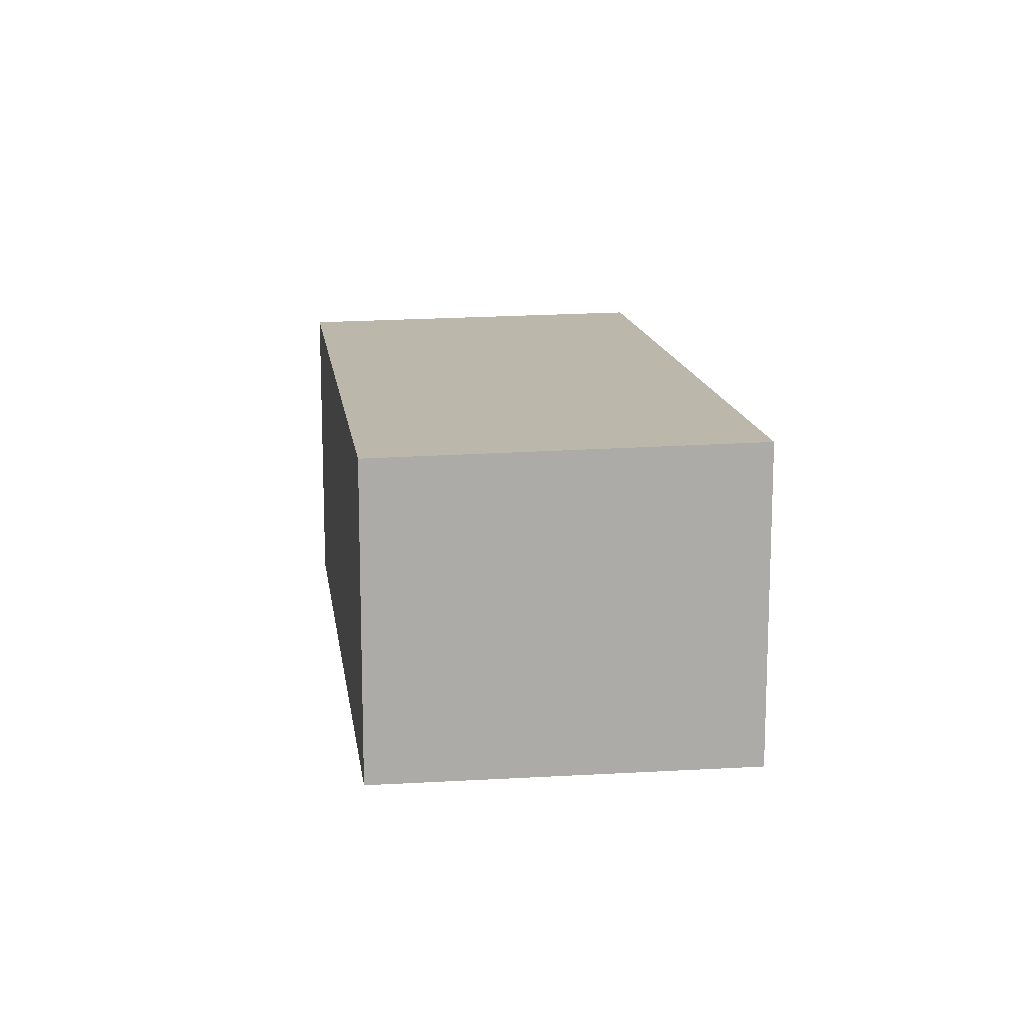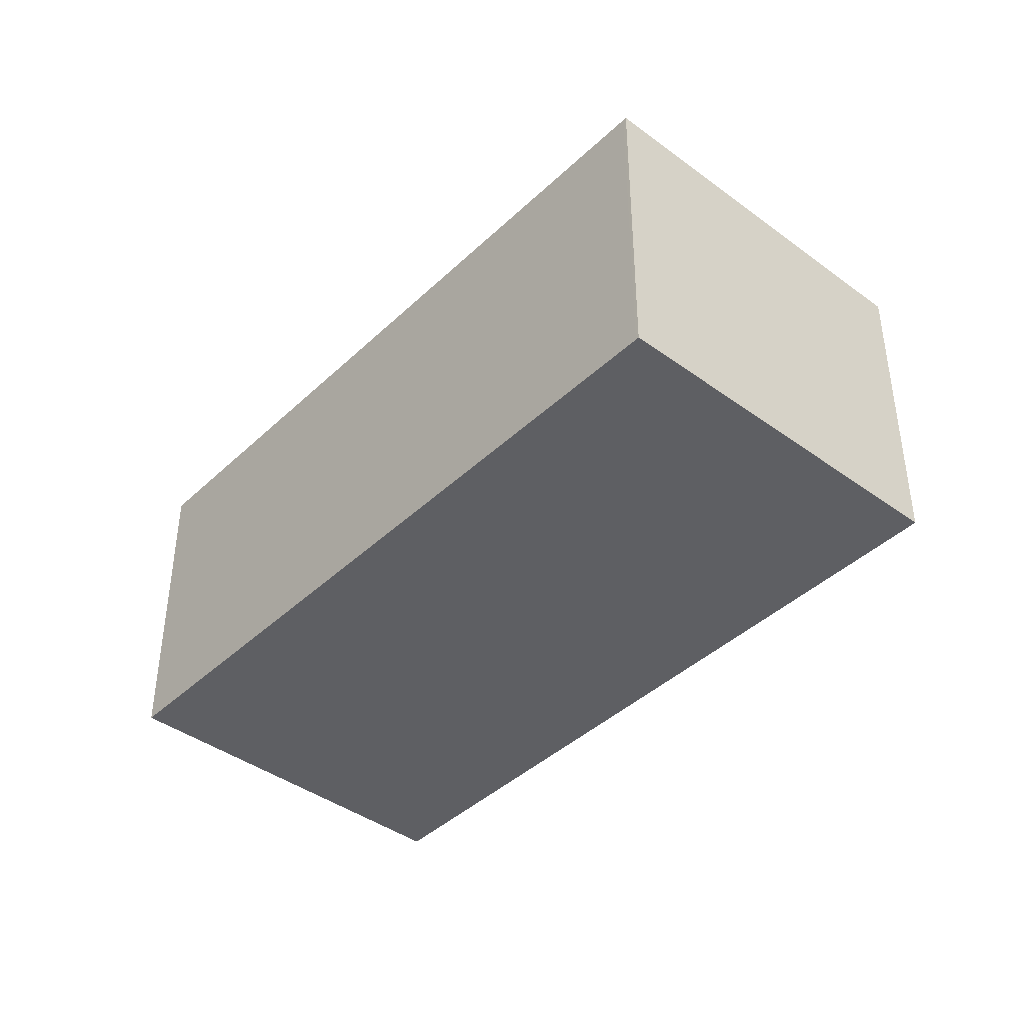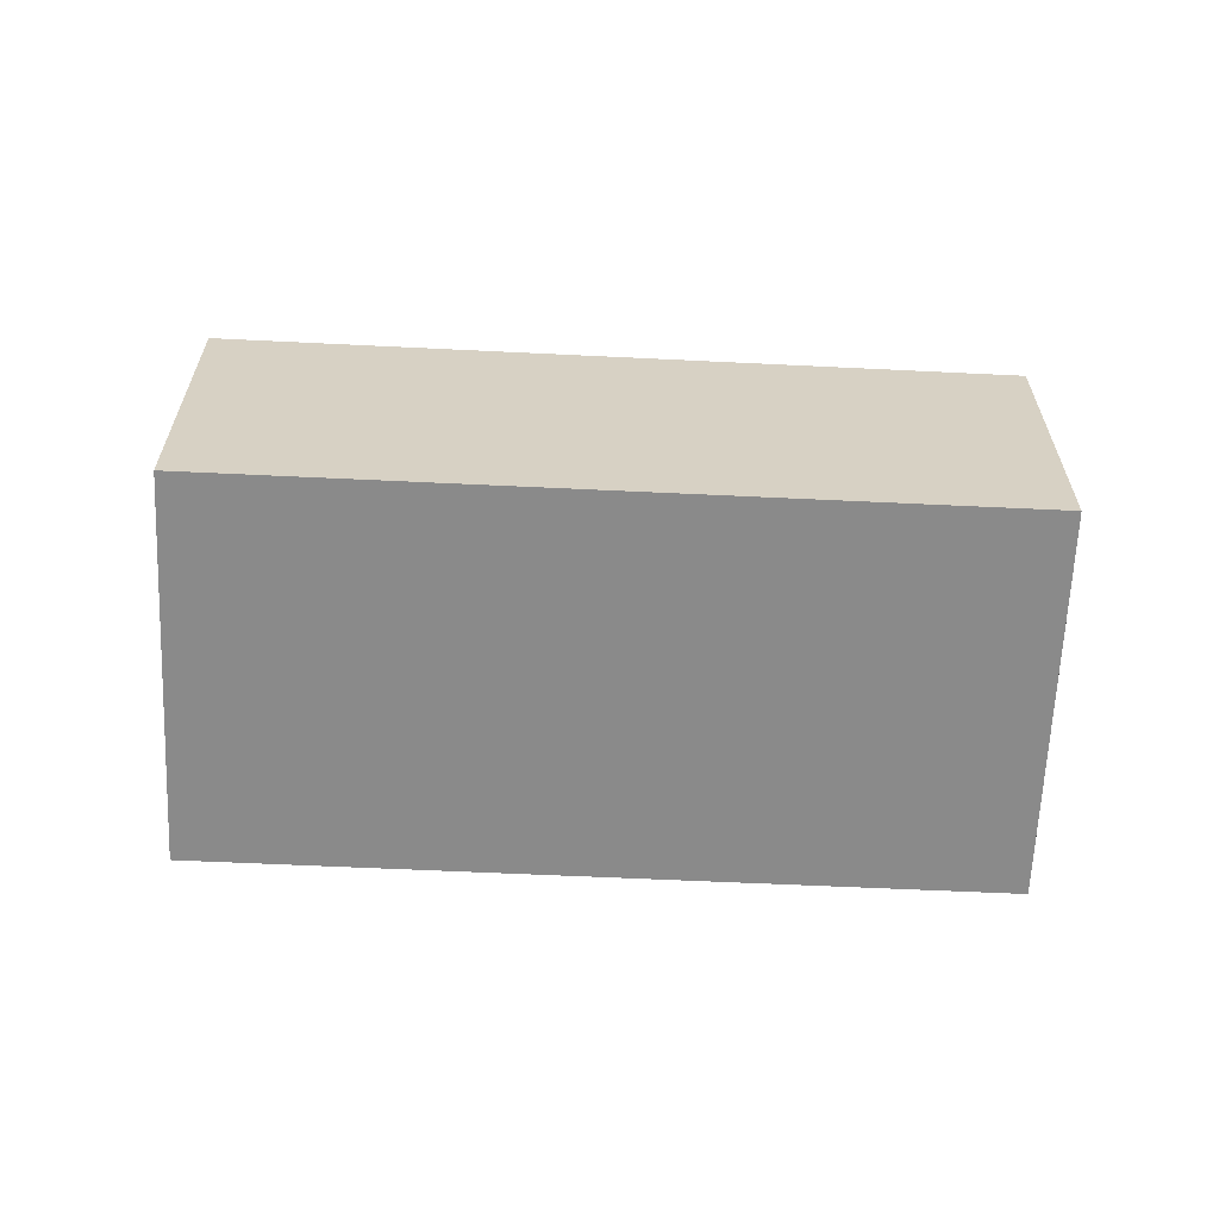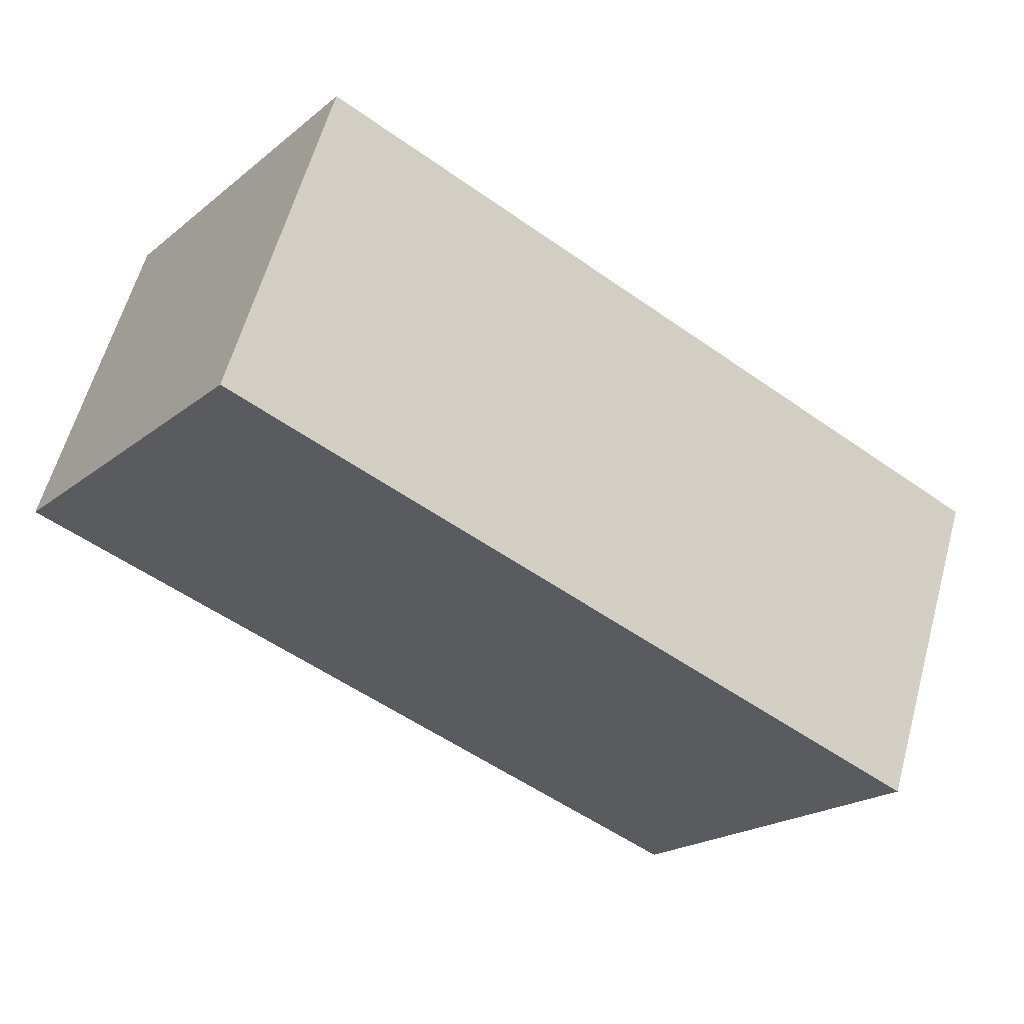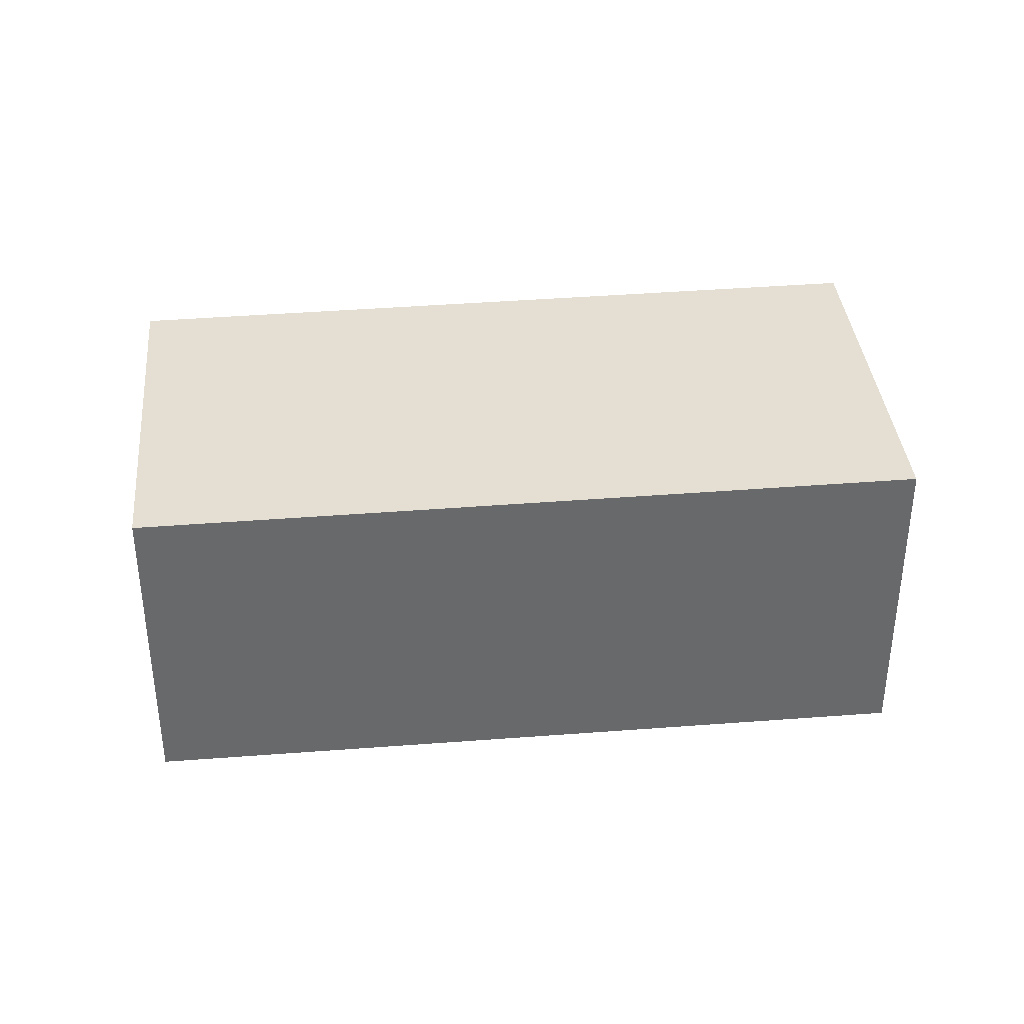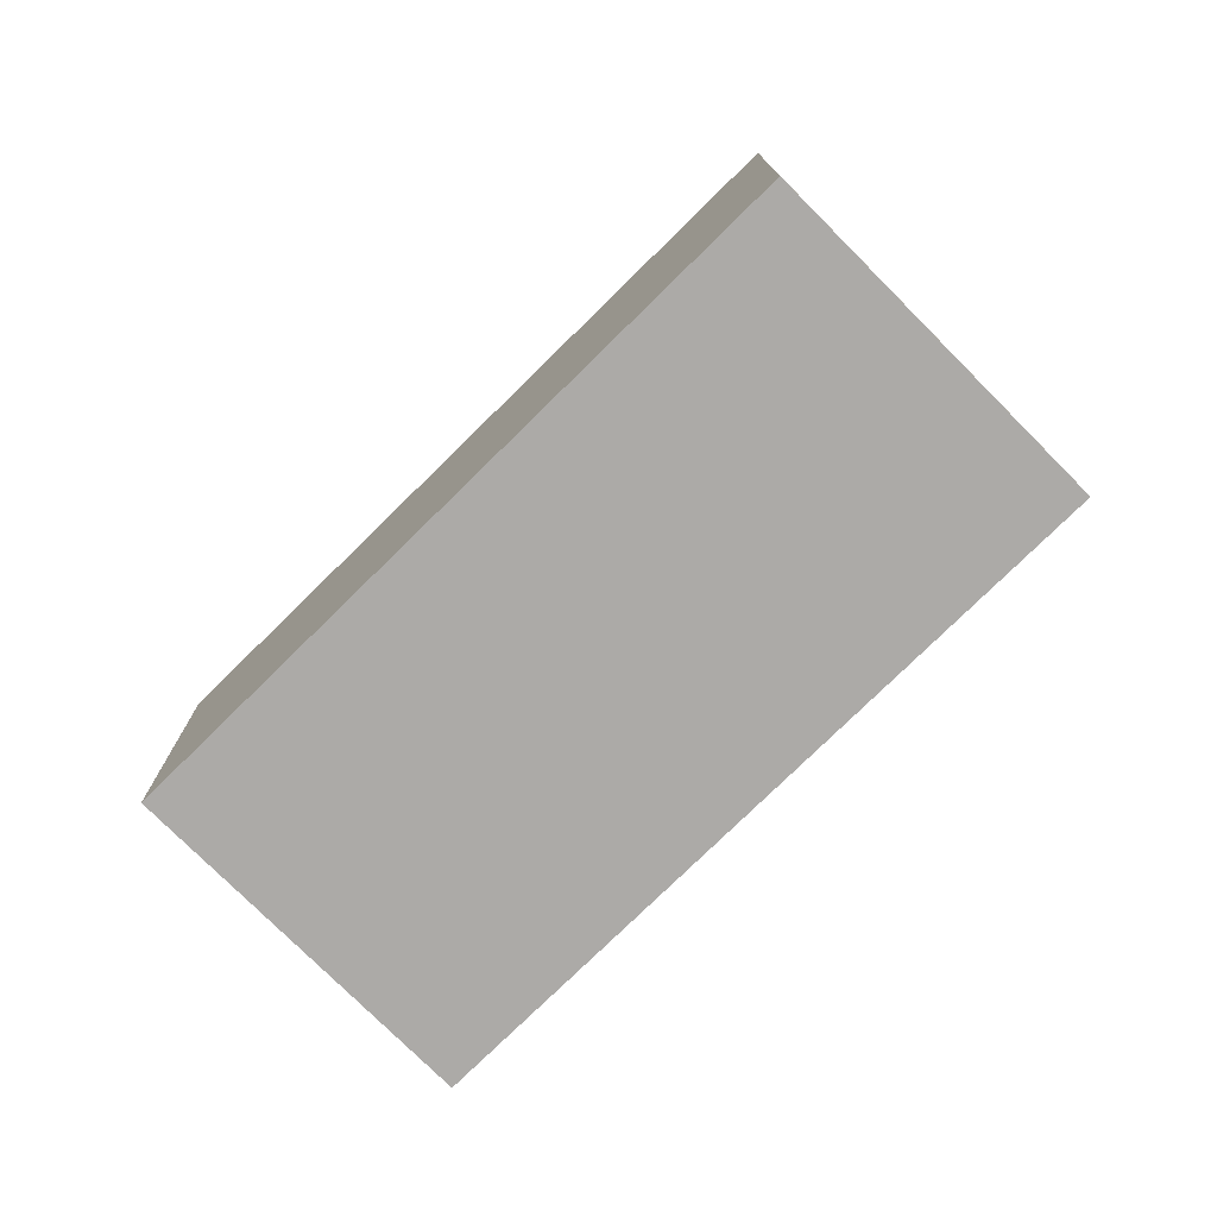
<metadata>
{"format":"obj","ext":"obj","renderer":"f3d","projection":"perspective","resolution":1024,"background":"white","views":[{"elev":14.1,"azim":118.1,"up":"+Z"},{"elev":-41.7,"azim":-95.9,"up":"+Z"},{"elev":-63.4,"azim":33.0,"up":"+Z"},{"elev":60.0,"azim":-164.6,"up":"+Y"},{"elev":37.8,"azim":-149.9,"up":"+Z"},{"elev":-76.1,"azim":80.3,"up":"+Z"}]}
</metadata>
<code>
v -792.3 -1088 2.228
v -790.7 -1090 2.193
v -795.2 -1094 2.214
v -796.7 -1091 2.248
v -792.3 -1088 2.228
v -796.7 -1091 2.248
v -790.7 -1090 2.193
v -792.3 -1088 2.228
v -792.3 -1088 2.228
v -795.2 -1094 2.214
v -790.8 -1090 2.194
v -790.7 -1090 2.194
v -796.7 -1091 2.248
v -795.2 -1093 2.214
v -795.1 -1094 2.214
v -796.7 -1091 2.248
v -792.3 -1088 2.228
v -792.3 -1088 2.228
v -792.3 -1088 0
v -792.3 -1088 0
v -790.7 -1090 2.193
v -790.7 -1090 2.193
v -790.7 -1090 0
v -790.7 -1090 0
v -795.2 -1094 2.214
v -795.2 -1094 2.214
v -795.2 -1094 -4.441e-16
v -795.2 -1094 -4.441e-16
v -796.7 -1091 2.248
v -796.7 -1091 2.248
v -796.7 -1091 0
v -796.7 -1091 0
v -790.7 -1090 2.194
v -792.3 -1088 2.228
v -792.3 -1088 0
v -790.7 -1090 0
v -796.7 -1091 2.248
v -796.7 -1091 2.248
v -796.7 -1091 0
v -796.7 -1091 0
v -795.1 -1094 2.214
v -790.7 -1090 2.193
v -790.7 -1090 0
v -795.1 -1094 0
v -792.3 -1088 2.228
v -792.3 -1088 2.228
v -792.3 -1088 -4.441e-16
v -792.3 -1088 0
v -796.7 -1091 2.248
v -795.2 -1094 2.214
v -795.2 -1094 -4.441e-16
v -796.7 -1091 0
v -790.7 -1090 2.193
v -790.7 -1090 2.194
v -790.7 -1090 0
v -790.7 -1090 0
v -795.2 -1094 2.214
v -795.1 -1094 2.214
v -795.1 -1094 0
v -795.2 -1094 -4.441e-16
v -792.3 -1088 2.228
v -796.7 -1091 2.248
v -796.7 -1091 0
v -792.3 -1088 -4.441e-16
v -792.3 -1088 0
v -790.7 -1090 0
v -795.2 -1094 0
v -796.7 -1091 0
f 9 1 5 8
f 12 2 7 11
f 15 3 10 14
f 13 6 4 16
f 14 10 6 13
f 11 8 5 12
f 13 8 11 14
f 14 11 7 15
f 16 9 8 13
f 18 19 20 17
f 22 23 24 21
f 26 27 28 25
f 30 31 32 29
f 34 35 36 33
f 38 39 40 37
f 42 43 44 41
f 46 47 48 45
f 50 51 52 49
f 54 55 56 53
f 58 59 60 57
f 62 63 64 61
f 66 67 68 65

</code>
